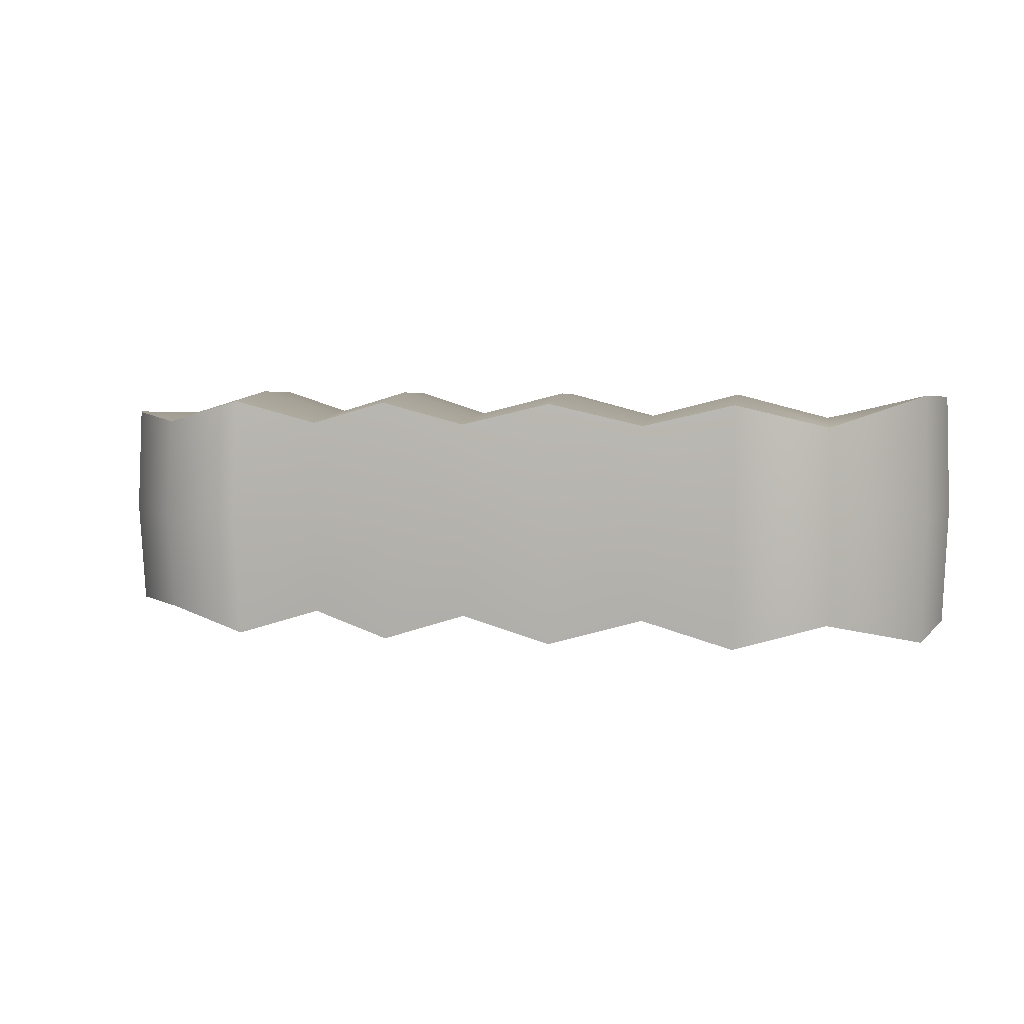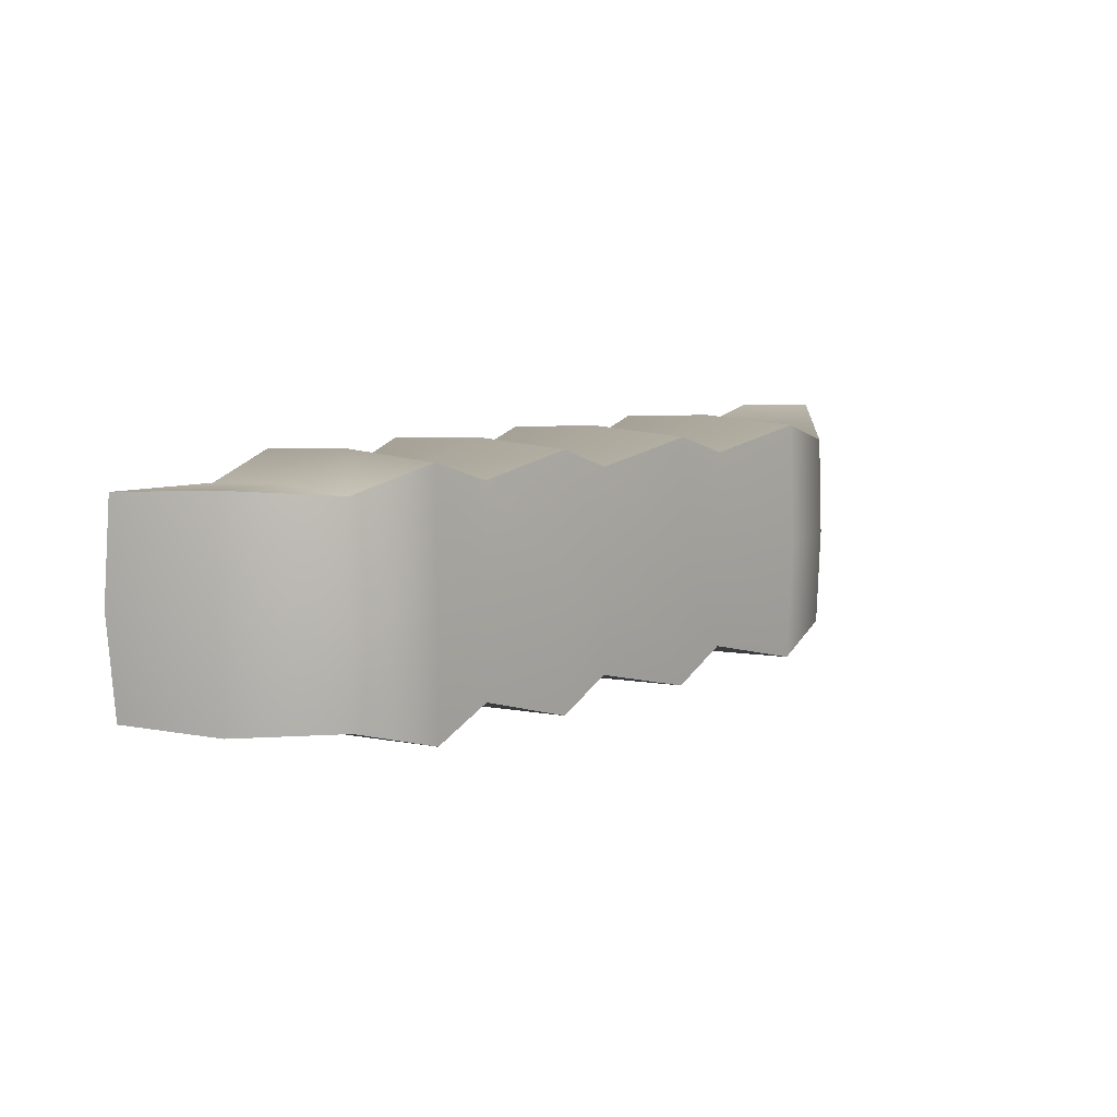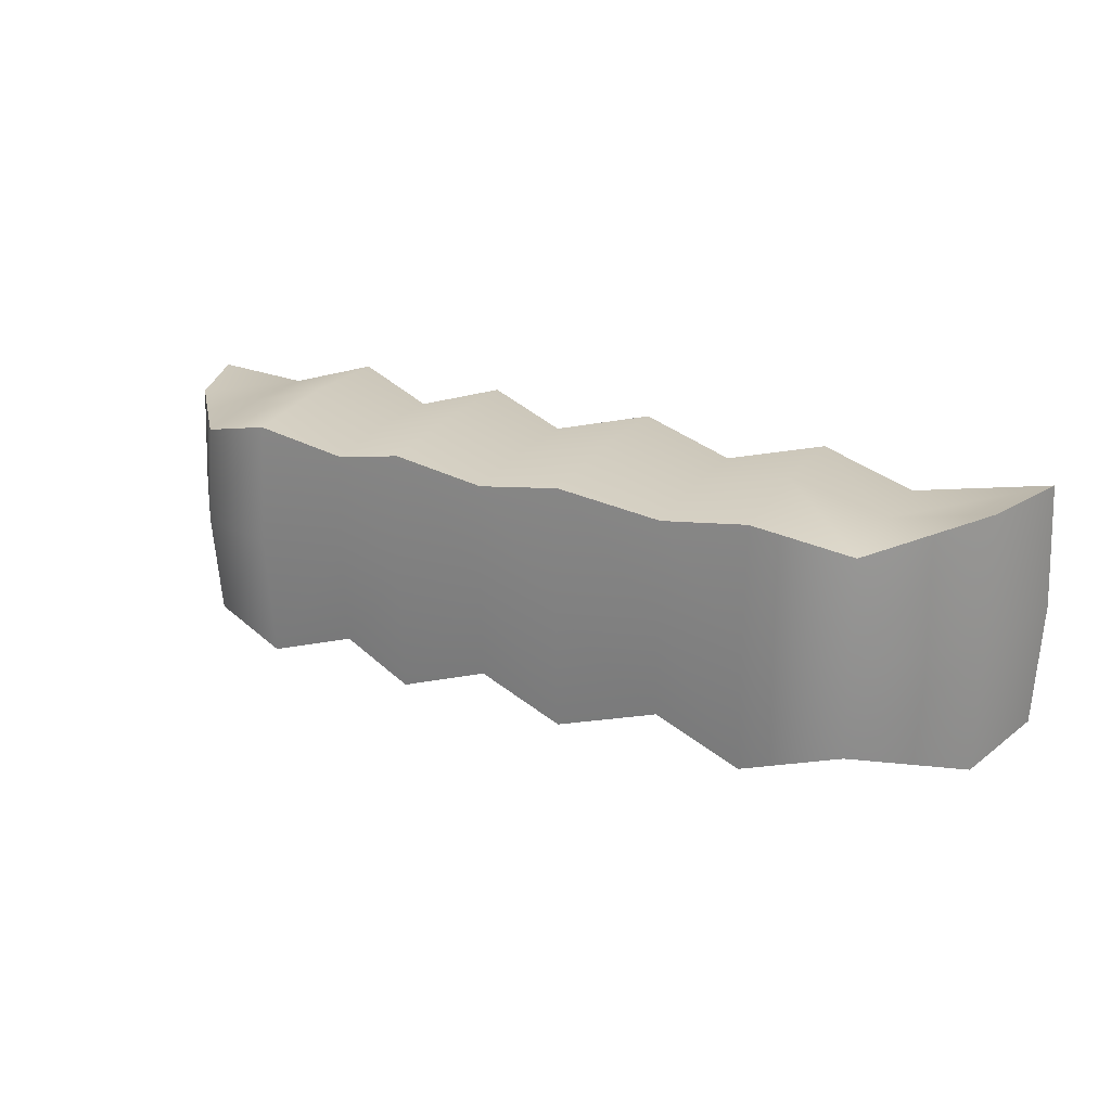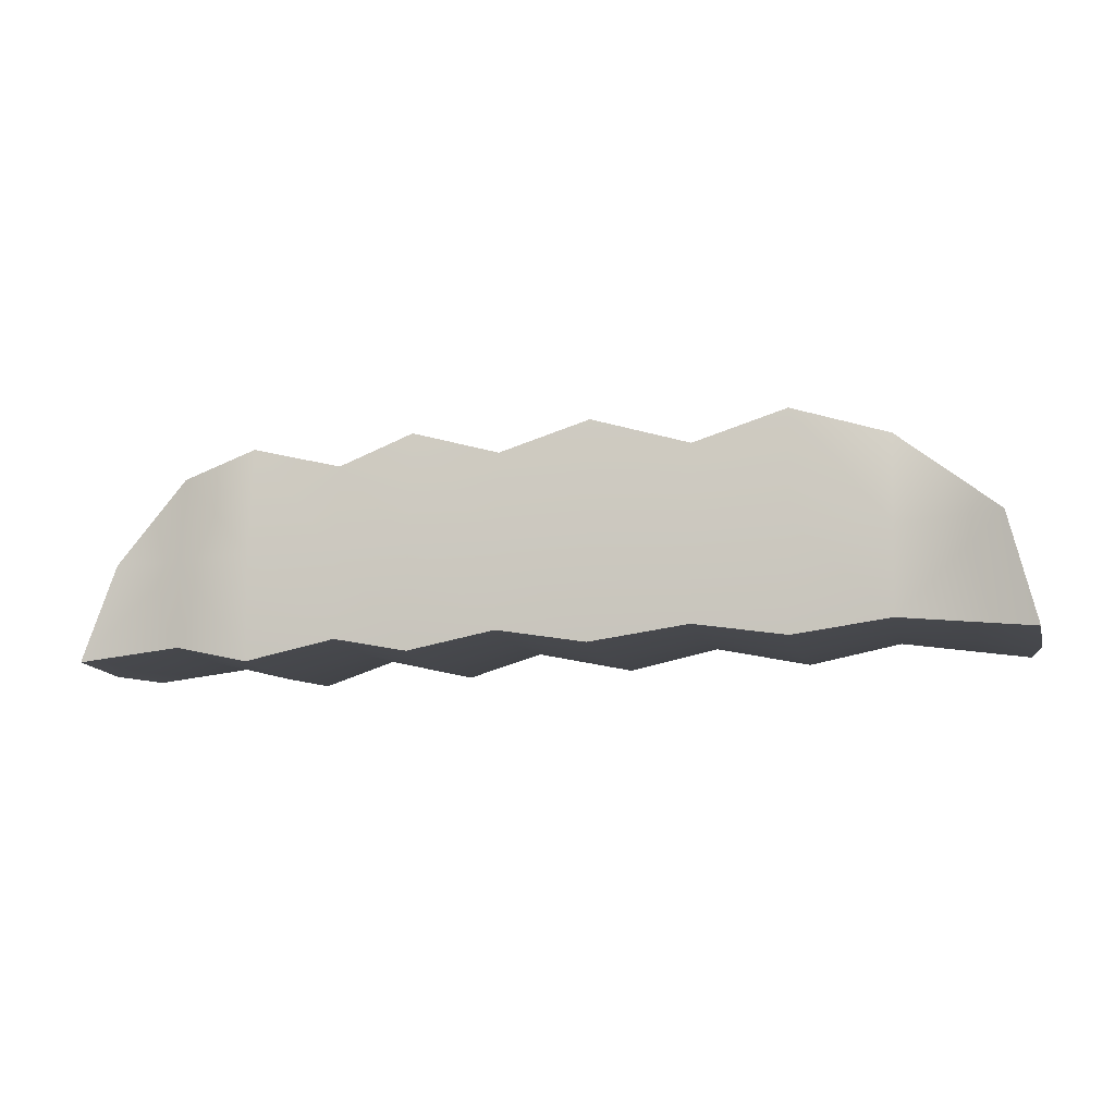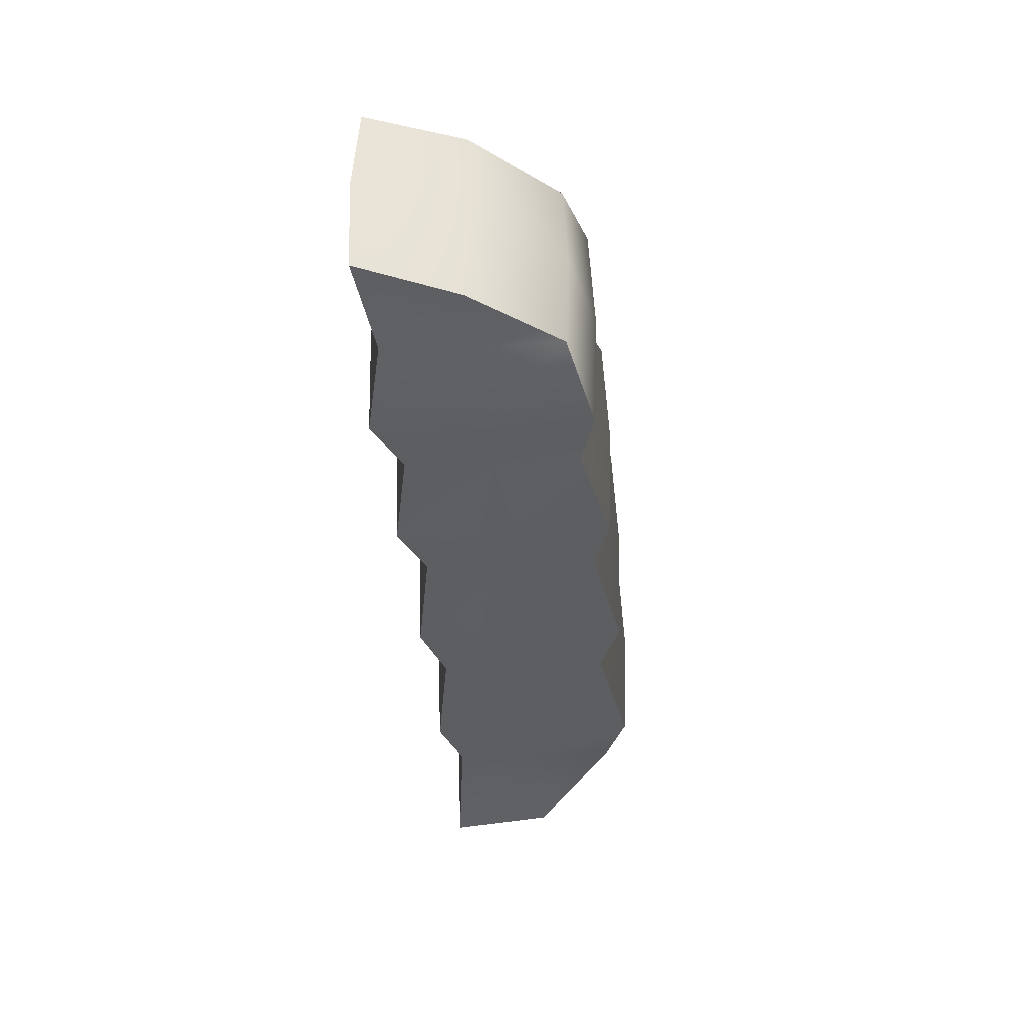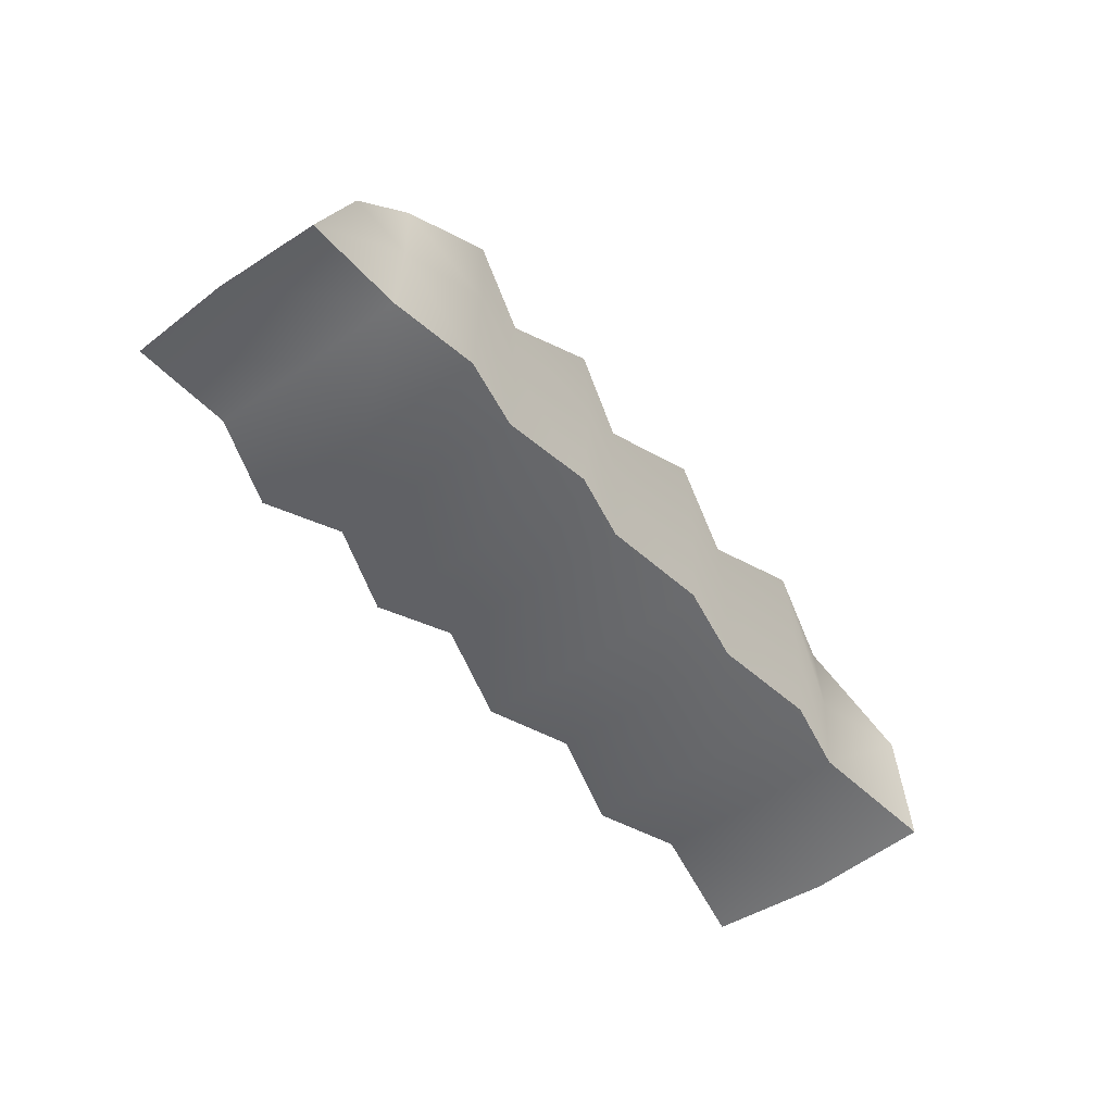
<metadata>
{"format":"obj","ext":"obj","renderer":"f3d","projection":"perspective","resolution":1024,"background":"white","views":[{"elev":6.4,"azim":10.0,"up":"+Y"},{"elev":8.4,"azim":-50.1,"up":"+Y"},{"elev":24.3,"azim":26.5,"up":"+Y"},{"elev":-9.7,"azim":12.0,"up":"+Z"},{"elev":-39.5,"azim":-85.9,"up":"+Y"},{"elev":-52.2,"azim":-52.5,"up":"+Z"}]}
</metadata>
<code>
g default
v -1.399 -0.3441 -0.3143
v -1.275 -0.3597 0.002803
v -1.05 -0.3433 0.2856
v -1.069 -0.009749 0.2992
v -1.051 0.3239 0.2857
v -1.276 0.3392 0.002826
v -1.4 0.3231 -0.3143
v -1.419 -0.01055 -0.3271
v -1.294 -0.01026 0.003157
v 1.682 -0.4137 -0.2872
v 1.254 -0.3378 -0.2396
v 1.589 -0.4332 0.06546
v 1.259 -0.3537 0.04716
v 1.264 -0.3378 0.3339
v 1.598 -0.003418 0.0716
v 1.263 -0.004256 0.3471
v 1.698 -0.003417 -0.3035
v 1.588 0.4264 0.06549
v 1.263 0.3293 0.3339
v 1.68 0.4069 -0.2872
v 1.258 0.3452 0.04718
v 1.252 0.3293 -0.2396
v 1.253 -0.004255 -0.2528
v 0.01285 -0.3566 0.04233
v 0.01792 -0.3408 0.3291
v 0.01758 -0.007184 0.3423
v 0.01676 0.3264 0.3291
v 0.01163 0.3423 0.04235
v 0.006561 0.3264 -0.2444
v 0.006903 -0.007183 -0.2576
v 0.007719 -0.3408 -0.2444
v -1.055 -0.3591 0.00895
v -1.06 -0.3433 -0.2741
v -1.061 -0.009709 -0.2857
v -1.061 0.3239 -0.2717
v -1.056 0.3397 0.00957
v 0.9539 -0.4152 0.4105
v 0.9535 -0.004896 0.4267
v 0.9524 0.4054 0.4105
v 0.9461 0.4249 0.05781
v 0.9399 0.4054 -0.2949
v 0.9403 -0.004894 -0.3112
v 0.9413 -0.4152 -0.2949
v 0.9476 -0.4347 0.05778
v 0.6409 -0.3393 0.3315
v 0.6405 -0.005728 0.3447
v 0.6397 0.3278 0.3315
v 0.6346 0.3437 0.04477
v 0.6295 0.3278 -0.242
v 0.6299 -0.005727 -0.2552
v 0.6307 -0.3393 -0.242
v 0.6358 -0.3552 0.04474
v 0.3309 -0.4166 0.405
v 0.3304 -0.00632 0.4212
v 0.3294 0.404 0.405
v 0.3231 0.4235 0.05229
v 0.3169 0.404 -0.3004
v 0.3173 -0.006318 -0.3167
v 0.3183 -0.4166 -0.3004
v 0.3246 -0.4361 0.05226
v -0.2476 -0.4179 0.3878
v -0.2529 -0.007654 0.4041
v -0.2491 0.4027 0.3878
v -0.2554 0.4222 0.03836
v -0.2616 0.4027 -0.3127
v -0.2611 -0.007641 -0.3291
v -0.2601 -0.4179 -0.3134
v -0.2538 -0.4375 0.03815
v -0.516 -0.342 0.3074
v -0.526 -0.008468 0.3207
v -0.5171 0.3251 0.3074
v -0.5222 0.341 0.02596
v -0.5273 0.3251 -0.258
v -0.5269 -0.008446 -0.2716
v -0.5261 -0.342 -0.2593
v -0.521 -0.3579 0.02564
v -0.7817 -0.4192 0.3589
v -0.7966 -0.008909 0.3754
v -0.7831 0.4014 0.3589
v -0.7894 0.4209 0.01602
v -0.7955 0.4014 -0.3316
v -0.795 -0.008862 -0.3486
v -0.794 -0.4192 -0.3339
v -0.7878 -0.4387 0.01544
g FoodTallRLowerLeg
f 32 33 83 84
f 3 32 84 77
f 3 77 78 4
f 4 78 79 5
f 5 79 80 36
f 35 36 80 81
f 34 35 81 82
f 33 34 82 83
f 7 8 9 6
f 8 1 2 9
f 6 9 4 5
f 9 2 3 4
f 10 11 23 17
f 11 10 12 13
f 13 12 14
f 14 12 15 16
f 12 10 17 15
f 16 15 18 19
f 15 17 20 18
f 19 18 21
f 21 18 20 22
f 22 20 17 23
f 24 60 53 25
f 26 25 53 54
f 27 26 54 55
f 28 27 55 56
f 29 28 56 57
f 30 29 57 58
f 31 30 58 59
f 24 31 59 60
f 2 32 3
f 1 33 32 2
f 8 34 33 1
f 7 35 34 8
f 6 36 35 7
f 5 36 6
f 38 37 14 16
f 39 38 16 19
f 40 39 19 21
f 41 40 21 22
f 42 41 22 23
f 43 42 23 11
f 44 43 11 13
f 37 44 13 14
f 46 45 37 38
f 47 46 38 39
f 48 47 39 40
f 49 48 40 41
f 50 49 41 42
f 51 50 42 43
f 52 51 43 44
f 45 52 44 37
f 54 53 45 46
f 55 54 46 47
f 56 55 47 48
f 57 56 48 49
f 58 57 49 50
f 59 58 50 51
f 60 59 51 52
f 53 60 52 45
f 61 25 26 62
f 63 62 26 27
f 64 63 27 28
f 65 64 28 29
f 66 65 29 30
f 67 66 30 31
f 68 67 31 24
f 61 68 24 25
f 69 61 62 70
f 71 70 62 63
f 72 71 63 64
f 73 72 64 65
f 74 73 65 66
f 75 74 66 67
f 76 75 67 68
f 69 76 68 61
f 77 69 70 78
f 79 78 70 71
f 80 79 71 72
f 81 80 72 73
f 82 81 73 74
f 83 82 74 75
f 84 83 75 76
f 77 84 76 69

</code>
